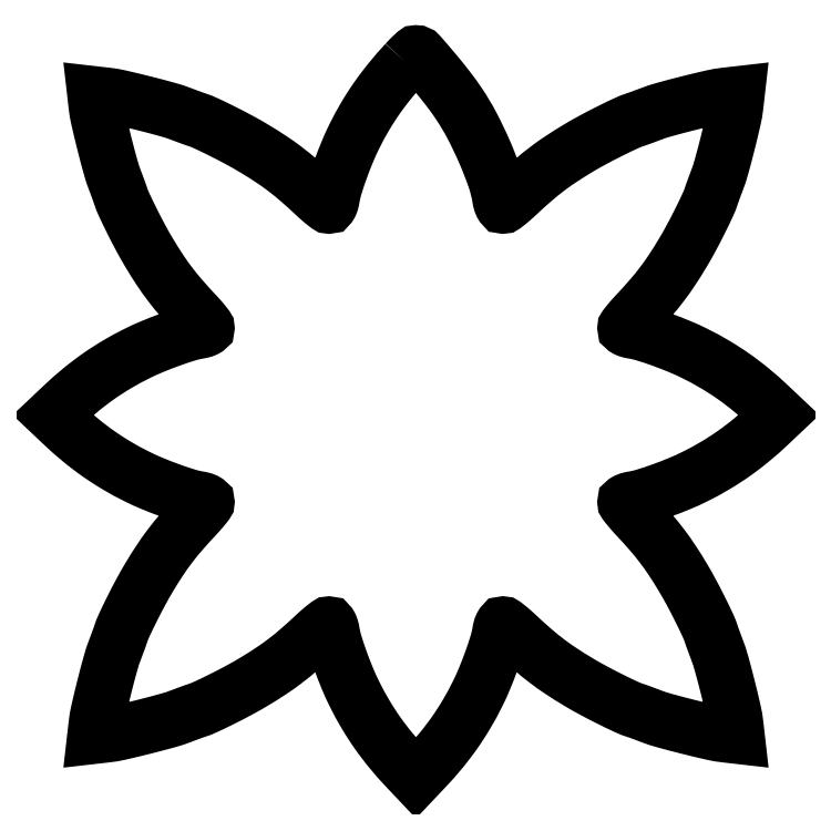
<metadata>
{"format":"dxf","ext":"dxf","renderer":"ezdxf+matplotlib","layout":"modelspace","background":"white","min_lineweight":24,"dpi":150}
</metadata>
<code>
0
SECTION
2
ENTITIES
0
POLYLINE
8
0
66
1
70
1
0
VERTEX
8
0
10
195.4
20
396.7
42
0.01462
0
VERTEX
8
0
10
186.6
20
386.6
42
0.01892
0
VERTEX
8
0
10
179.2
20
376.8
42
0.01954
0
VERTEX
8
0
10
172.8
20
366.7
42
0.01756
0
VERTEX
8
0
10
166.9
20
355.8
42
0.0171
0
VERTEX
8
0
10
163
20
347.2
42
0.01184
0
VERTEX
8
0
10
159.1
20
337.3
42
0.01162
0
VERTEX
8
0
10
155.9
20
327.8
42
0.03541
0
VERTEX
8
0
10
154.4
20
321.2
42
-0.02431
0
VERTEX
8
0
10
154.1
20
319.6
42
-0.03676
0
VERTEX
8
0
10
153.6
20
318.3
42
-0.04114
0
VERTEX
8
0
10
153.1
20
317.3
42
-0.2612
0
VERTEX
8
0
10
152.6
20
317
42
-0.1596
0
VERTEX
8
0
10
151.9
20
317.3
42
-0.006956
0
VERTEX
8
0
10
149.9
20
318.9
42
-0.01122
0
VERTEX
8
0
10
147.5
20
320.9
42
-0.007715
0
VERTEX
8
0
10
144.9
20
323.3
42
0.009536
0
VERTEX
8
0
10
136.1
20
331.2
42
0.01626
0
VERTEX
8
0
10
128.4
20
337.5
42
0.01678
0
VERTEX
8
0
10
120.5
20
343.1
42
0.01103
0
VERTEX
8
0
10
111
20
349.1
42
0.01153
0
VERTEX
8
0
10
102.9
20
353.7
42
0.007566
0
VERTEX
8
0
10
93.4
20
358.6
42
0.006959
0
VERTEX
8
0
10
84.46
20
362.9
42
0.03043
0
VERTEX
8
0
10
79
20
365
42
-0.007219
0
VERTEX
8
0
10
77.68
20
365.5
42
-0.001988
0
VERTEX
8
0
10
75.62
20
366.2
42
-0.002008
0
VERTEX
8
0
10
73.29
20
367.1
42
-0.002098
0
VERTEX
8
0
10
71
20
368
42
0.02424
0
VERTEX
8
0
10
63.16
20
370.5
42
0.005882
0
VERTEX
8
0
10
49.97
20
374
42
0.005685
0
VERTEX
8
0
10
36.75
20
377.2
42
0.02753
0
VERTEX
8
0
10
29.14
20
378.5
42
0
0
VERTEX
8
0
10
22.78
20
379.2
42
0
0
VERTEX
8
0
10
23.5
20
372.9
42
0.02753
0
VERTEX
8
0
10
24.8
20
365.3
42
0.005685
0
VERTEX
8
0
10
27.97
20
352
42
0.005882
0
VERTEX
8
0
10
31.45
20
338.8
42
0.02424
0
VERTEX
8
0
10
34.04
20
331
42
-0.002098
0
VERTEX
8
0
10
34.9
20
328.7
42
-0.002008
0
VERTEX
8
0
10
35.77
20
326.4
42
-0.001988
0
VERTEX
8
0
10
36.51
20
324.3
42
-0.007219
0
VERTEX
8
0
10
36.96
20
323
42
0.03043
0
VERTEX
8
0
10
39.11
20
317.5
42
0.006959
0
VERTEX
8
0
10
43.42
20
308.6
42
0.007566
0
VERTEX
8
0
10
48.35
20
299.1
42
0.01153
0
VERTEX
8
0
10
52.94
20
291
42
0.01103
0
VERTEX
8
0
10
58.89
20
281.5
42
0.01678
0
VERTEX
8
0
10
64.5
20
273.6
42
0.01626
0
VERTEX
8
0
10
70.77
20
265.9
42
0.009536
0
VERTEX
8
0
10
78.73
20
257.1
42
-0.007715
0
VERTEX
8
0
10
81.12
20
254.5
42
-0.01122
0
VERTEX
8
0
10
83.14
20
252.1
42
-0.006956
0
VERTEX
8
0
10
84.74
20
250.1
42
-0.1596
0
VERTEX
8
0
10
84.98
20
249.4
42
-0.2612
0
VERTEX
8
0
10
84.72
20
248.9
42
-0.04114
0
VERTEX
8
0
10
83.75
20
248.4
42
-0.03676
0
VERTEX
8
0
10
82.38
20
247.9
42
-0.02431
0
VERTEX
8
0
10
80.75
20
247.6
42
0.03541
0
VERTEX
8
0
10
74.16
20
246.1
42
0.01162
0
VERTEX
8
0
10
64.72
20
242.9
42
0.01184
0
VERTEX
8
0
10
54.75
20
239
42
0.0171
0
VERTEX
8
0
10
46.16
20
235.1
42
0.018
0
VERTEX
8
0
10
35.04
20
229.1
42
0.01979
0
VERTEX
8
0
10
24.74
20
222.4
42
0.01952
0
VERTEX
8
0
10
14.87
20
214.9
42
0.01659
0
VERTEX
8
0
10
5.058
20
206.2
42
0
0
VERTEX
8
0
10
-0.5
20
201
42
0
0
VERTEX
8
0
10
5.058
20
195.8
42
0.01659
0
VERTEX
8
0
10
14.87
20
187.1
42
0.01952
0
VERTEX
8
0
10
24.74
20
179.6
42
0.01979
0
VERTEX
8
0
10
35.04
20
172.9
42
0.018
0
VERTEX
8
0
10
46.16
20
166.9
42
0.0171
0
VERTEX
8
0
10
54.75
20
163
42
0.01184
0
VERTEX
8
0
10
64.72
20
159.1
42
0.01162
0
VERTEX
8
0
10
74.16
20
155.9
42
0.03541
0
VERTEX
8
0
10
80.75
20
154.4
42
-0.02431
0
VERTEX
8
0
10
82.38
20
154.1
42
-0.03676
0
VERTEX
8
0
10
83.75
20
153.6
42
-0.04114
0
VERTEX
8
0
10
84.72
20
153.1
42
-0.2612
0
VERTEX
8
0
10
84.98
20
152.6
42
-0.1596
0
VERTEX
8
0
10
84.74
20
151.9
42
-0.006956
0
VERTEX
8
0
10
83.14
20
149.9
42
-0.01122
0
VERTEX
8
0
10
81.12
20
147.5
42
-0.007715
0
VERTEX
8
0
10
78.73
20
144.9
42
0.009536
0
VERTEX
8
0
10
70.77
20
136.1
42
0.01626
0
VERTEX
8
0
10
64.5
20
128.4
42
0.01678
0
VERTEX
8
0
10
58.89
20
120.5
42
0.01103
0
VERTEX
8
0
10
52.94
20
111
42
0.01153
0
VERTEX
8
0
10
48.35
20
102.9
42
0.007566
0
VERTEX
8
0
10
43.42
20
93.4
42
0.006959
0
VERTEX
8
0
10
39.11
20
84.46
42
0.03043
0
VERTEX
8
0
10
36.96
20
79
42
-0.007219
0
VERTEX
8
0
10
36.51
20
77.68
42
-0.001988
0
VERTEX
8
0
10
35.77
20
75.62
42
-0.002008
0
VERTEX
8
0
10
34.9
20
73.29
42
-0.002098
0
VERTEX
8
0
10
34.04
20
71
42
0.02424
0
VERTEX
8
0
10
31.45
20
63.16
42
0.005882
0
VERTEX
8
0
10
27.97
20
49.97
42
0.005685
0
VERTEX
8
0
10
24.8
20
36.75
42
0.02753
0
VERTEX
8
0
10
23.5
20
29.14
42
0
0
VERTEX
8
0
10
22.78
20
22.78
42
0
0
VERTEX
8
0
10
29.14
20
23.5
42
0.02753
0
VERTEX
8
0
10
36.75
20
24.8
42
0.005685
0
VERTEX
8
0
10
49.97
20
27.97
42
0.005882
0
VERTEX
8
0
10
63.16
20
31.45
42
0.02424
0
VERTEX
8
0
10
71
20
34.04
42
-0.002098
0
VERTEX
8
0
10
73.29
20
34.9
42
-0.002008
0
VERTEX
8
0
10
75.62
20
35.77
42
-0.001988
0
VERTEX
8
0
10
77.68
20
36.51
42
-0.007219
0
VERTEX
8
0
10
79
20
36.96
42
0.03043
0
VERTEX
8
0
10
84.46
20
39.11
42
0.006959
0
VERTEX
8
0
10
93.4
20
43.42
42
0.007566
0
VERTEX
8
0
10
102.9
20
48.35
42
0.01153
0
VERTEX
8
0
10
111
20
52.94
42
0.01103
0
VERTEX
8
0
10
120.5
20
58.89
42
0.01678
0
VERTEX
8
0
10
128.4
20
64.5
42
0.01626
0
VERTEX
8
0
10
136.1
20
70.77
42
0.009536
0
VERTEX
8
0
10
144.9
20
78.73
42
-0.007715
0
VERTEX
8
0
10
147.5
20
81.12
42
-0.01122
0
VERTEX
8
0
10
149.9
20
83.14
42
-0.006956
0
VERTEX
8
0
10
151.9
20
84.74
42
-0.1596
0
VERTEX
8
0
10
152.6
20
84.98
42
-0.2612
0
VERTEX
8
0
10
153.1
20
84.72
42
-0.04114
0
VERTEX
8
0
10
153.6
20
83.75
42
-0.03676
0
VERTEX
8
0
10
154.1
20
82.38
42
-0.02431
0
VERTEX
8
0
10
154.4
20
80.75
42
0.03541
0
VERTEX
8
0
10
155.9
20
74.16
42
0.01162
0
VERTEX
8
0
10
159.1
20
64.72
42
0.01184
0
VERTEX
8
0
10
163
20
54.75
42
0.0171
0
VERTEX
8
0
10
166.9
20
46.16
42
0.018
0
VERTEX
8
0
10
172.9
20
35.04
42
0.01979
0
VERTEX
8
0
10
179.6
20
24.74
42
0.01952
0
VERTEX
8
0
10
187.1
20
14.87
42
0.01659
0
VERTEX
8
0
10
195.8
20
5.058
42
0
0
VERTEX
8
0
10
201
20
-0.5
42
0
0
VERTEX
8
0
10
206.2
20
5.058
42
0.01659
0
VERTEX
8
0
10
214.9
20
14.87
42
0.01952
0
VERTEX
8
0
10
222.4
20
24.74
42
0.01979
0
VERTEX
8
0
10
229.1
20
35.04
42
0.018
0
VERTEX
8
0
10
235.1
20
46.16
42
0.0171
0
VERTEX
8
0
10
239
20
54.75
42
0.01184
0
VERTEX
8
0
10
242.9
20
64.72
42
0.01162
0
VERTEX
8
0
10
246.1
20
74.16
42
0.03541
0
VERTEX
8
0
10
247.6
20
80.75
42
-0.02431
0
VERTEX
8
0
10
247.9
20
82.38
42
-0.03676
0
VERTEX
8
0
10
248.4
20
83.75
42
-0.04114
0
VERTEX
8
0
10
248.9
20
84.72
42
-0.2612
0
VERTEX
8
0
10
249.4
20
84.98
42
-0.1596
0
VERTEX
8
0
10
250.1
20
84.74
42
-0.006956
0
VERTEX
8
0
10
252.1
20
83.14
42
-0.01122
0
VERTEX
8
0
10
254.5
20
81.12
42
-0.007715
0
VERTEX
8
0
10
257.1
20
78.73
42
0.009536
0
VERTEX
8
0
10
265.9
20
70.77
42
0.01626
0
VERTEX
8
0
10
273.6
20
64.5
42
0.01678
0
VERTEX
8
0
10
281.5
20
58.89
42
0.01103
0
VERTEX
8
0
10
291
20
52.94
42
0.01153
0
VERTEX
8
0
10
299.1
20
48.35
42
0.007566
0
VERTEX
8
0
10
308.6
20
43.42
42
0.006959
0
VERTEX
8
0
10
317.5
20
39.11
42
0.03043
0
VERTEX
8
0
10
323
20
36.96
42
-0.007219
0
VERTEX
8
0
10
324.3
20
36.51
42
-0.001988
0
VERTEX
8
0
10
326.4
20
35.77
42
-0.002008
0
VERTEX
8
0
10
328.7
20
34.9
42
-0.002098
0
VERTEX
8
0
10
331
20
34.04
42
0.02424
0
VERTEX
8
0
10
338.8
20
31.45
42
0.005882
0
VERTEX
8
0
10
352
20
27.97
42
0.005685
0
VERTEX
8
0
10
365.3
20
24.8
42
0.02753
0
VERTEX
8
0
10
372.9
20
23.5
42
0
0
VERTEX
8
0
10
379.2
20
22.78
42
0
0
VERTEX
8
0
10
378.5
20
29.14
42
0.02753
0
VERTEX
8
0
10
377.2
20
36.75
42
0.005685
0
VERTEX
8
0
10
374
20
49.97
42
0.005882
0
VERTEX
8
0
10
370.5
20
63.16
42
0.02424
0
VERTEX
8
0
10
368
20
71
42
-0.002098
0
VERTEX
8
0
10
367.1
20
73.29
42
-0.002008
0
VERTEX
8
0
10
366.2
20
75.62
42
-0.001988
0
VERTEX
8
0
10
365.5
20
77.68
42
-0.007219
0
VERTEX
8
0
10
365
20
79
42
0.03043
0
VERTEX
8
0
10
362.9
20
84.46
42
0.006959
0
VERTEX
8
0
10
358.6
20
93.4
42
0.007566
0
VERTEX
8
0
10
353.7
20
102.9
42
0.01153
0
VERTEX
8
0
10
349.1
20
111
42
0.01103
0
VERTEX
8
0
10
343.1
20
120.5
42
0.01678
0
VERTEX
8
0
10
337.5
20
128.4
42
0.01626
0
VERTEX
8
0
10
331.2
20
136.1
42
0.009536
0
VERTEX
8
0
10
323.3
20
144.9
42
-0.007715
0
VERTEX
8
0
10
320.9
20
147.5
42
-0.01122
0
VERTEX
8
0
10
318.9
20
149.9
42
-0.006956
0
VERTEX
8
0
10
317.3
20
151.9
42
-0.1596
0
VERTEX
8
0
10
317
20
152.6
42
-0.2612
0
VERTEX
8
0
10
317.3
20
153.1
42
-0.04114
0
VERTEX
8
0
10
318.3
20
153.6
42
-0.03676
0
VERTEX
8
0
10
319.6
20
154.1
42
-0.02431
0
VERTEX
8
0
10
321.2
20
154.4
42
0.03541
0
VERTEX
8
0
10
327.8
20
155.9
42
0.01162
0
VERTEX
8
0
10
337.3
20
159.1
42
0.01184
0
VERTEX
8
0
10
347.2
20
163
42
0.0171
0
VERTEX
8
0
10
355.8
20
166.9
42
0.018
0
VERTEX
8
0
10
367
20
172.9
42
0.01979
0
VERTEX
8
0
10
377.3
20
179.6
42
0.01952
0
VERTEX
8
0
10
387.1
20
187.1
42
0.01659
0
VERTEX
8
0
10
396.9
20
195.8
42
0
0
VERTEX
8
0
10
402.5
20
201
42
0
0
VERTEX
8
0
10
396.9
20
206.2
42
0.01659
0
VERTEX
8
0
10
387.1
20
214.9
42
0.01952
0
VERTEX
8
0
10
377.3
20
222.4
42
0.01979
0
VERTEX
8
0
10
367
20
229.1
42
0.018
0
VERTEX
8
0
10
355.8
20
235.1
42
0.0171
0
VERTEX
8
0
10
347.2
20
239
42
0.01184
0
VERTEX
8
0
10
337.3
20
242.9
42
0.01162
0
VERTEX
8
0
10
327.8
20
246.1
42
0.03541
0
VERTEX
8
0
10
321.2
20
247.6
42
-0.02431
0
VERTEX
8
0
10
319.6
20
247.9
42
-0.03676
0
VERTEX
8
0
10
318.3
20
248.4
42
-0.04114
0
VERTEX
8
0
10
317.3
20
248.9
42
-0.2612
0
VERTEX
8
0
10
317
20
249.4
42
-0.1596
0
VERTEX
8
0
10
317.3
20
250.1
42
-0.006956
0
VERTEX
8
0
10
318.9
20
252.1
42
-0.01122
0
VERTEX
8
0
10
320.9
20
254.5
42
-0.007715
0
VERTEX
8
0
10
323.3
20
257.1
42
0.009536
0
VERTEX
8
0
10
331.2
20
265.9
42
0.01626
0
VERTEX
8
0
10
337.5
20
273.6
42
0.01678
0
VERTEX
8
0
10
343.1
20
281.5
42
0.01103
0
VERTEX
8
0
10
349.1
20
291
42
0.01153
0
VERTEX
8
0
10
353.7
20
299.1
42
0.007566
0
VERTEX
8
0
10
358.6
20
308.6
42
0.006959
0
VERTEX
8
0
10
362.9
20
317.5
42
0.03043
0
VERTEX
8
0
10
365
20
323
42
-0.007219
0
VERTEX
8
0
10
365.5
20
324.3
42
-0.001988
0
VERTEX
8
0
10
366.2
20
326.4
42
-0.002008
0
VERTEX
8
0
10
367.1
20
328.7
42
-0.002098
0
VERTEX
8
0
10
368
20
331
42
0.02424
0
VERTEX
8
0
10
370.5
20
338.8
42
0.005882
0
VERTEX
8
0
10
374
20
352
42
0.005685
0
VERTEX
8
0
10
377.2
20
365.3
42
0.02753
0
VERTEX
8
0
10
378.5
20
372.9
42
0
0
VERTEX
8
0
10
379.2
20
379.2
42
0
0
VERTEX
8
0
10
372.9
20
378.5
42
0.02753
0
VERTEX
8
0
10
365.3
20
377.2
42
0.005685
0
VERTEX
8
0
10
352
20
374
42
0.005882
0
VERTEX
8
0
10
338.8
20
370.5
42
0.02424
0
VERTEX
8
0
10
331
20
368
42
-0.002098
0
VERTEX
8
0
10
328.7
20
367.1
42
-0.002008
0
VERTEX
8
0
10
326.4
20
366.2
42
-0.001988
0
VERTEX
8
0
10
324.3
20
365.5
42
-0.007219
0
VERTEX
8
0
10
323
20
365
42
0.03043
0
VERTEX
8
0
10
317.5
20
362.9
42
0.006959
0
VERTEX
8
0
10
308.6
20
358.6
42
0.007566
0
VERTEX
8
0
10
299.1
20
353.7
42
0.01153
0
VERTEX
8
0
10
291
20
349.1
42
0.01103
0
VERTEX
8
0
10
281.5
20
343.1
42
0.01678
0
VERTEX
8
0
10
273.6
20
337.5
42
0.01626
0
VERTEX
8
0
10
265.9
20
331.2
42
0.009536
0
VERTEX
8
0
10
257.1
20
323.3
42
-0.007715
0
VERTEX
8
0
10
254.5
20
320.9
42
-0.01122
0
VERTEX
8
0
10
252.1
20
318.9
42
-0.006956
0
VERTEX
8
0
10
250.1
20
317.3
42
-0.1596
0
VERTEX
8
0
10
249.4
20
317
42
-0.2612
0
VERTEX
8
0
10
248.9
20
317.3
42
-0.04114
0
VERTEX
8
0
10
248.4
20
318.3
42
-0.03676
0
VERTEX
8
0
10
247.9
20
319.6
42
-0.02431
0
VERTEX
8
0
10
247.6
20
321.2
42
0.04436
0
VERTEX
8
0
10
244.8
20
332.4
42
0.01838
0
VERTEX
8
0
10
239.2
20
346.8
42
0.01835
0
VERTEX
8
0
10
232.2
20
361.5
42
0.02749
0
VERTEX
8
0
10
224.9
20
373.7
42
0.01676
0
VERTEX
8
0
10
218.7
20
382.3
42
0.01059
0
VERTEX
8
0
10
210.9
20
391.9
42
0.004064
0
VERTEX
8
0
10
203.1
20
401.1
42
0.2167
0
VERTEX
8
0
10
201
20
402
42
0.1867
0
VERTEX
8
0
10
200.6
20
401.8
42
0.005307
0
VERTEX
8
0
10
199.1
20
400.4
42
0.01011
0
VERTEX
8
0
10
197.3
20
398.7
42
0.0067
0
SEQEND
0
ENDSEC
0
EOF

</code>
